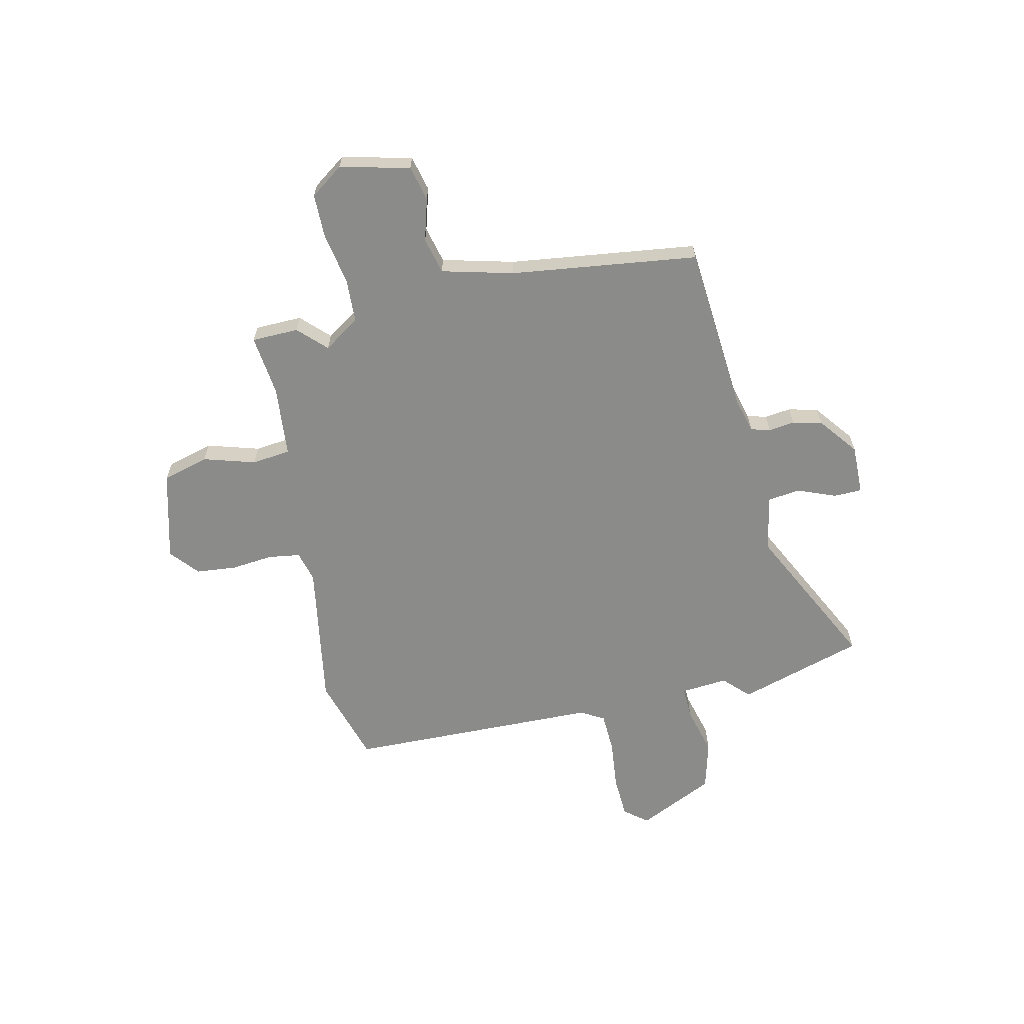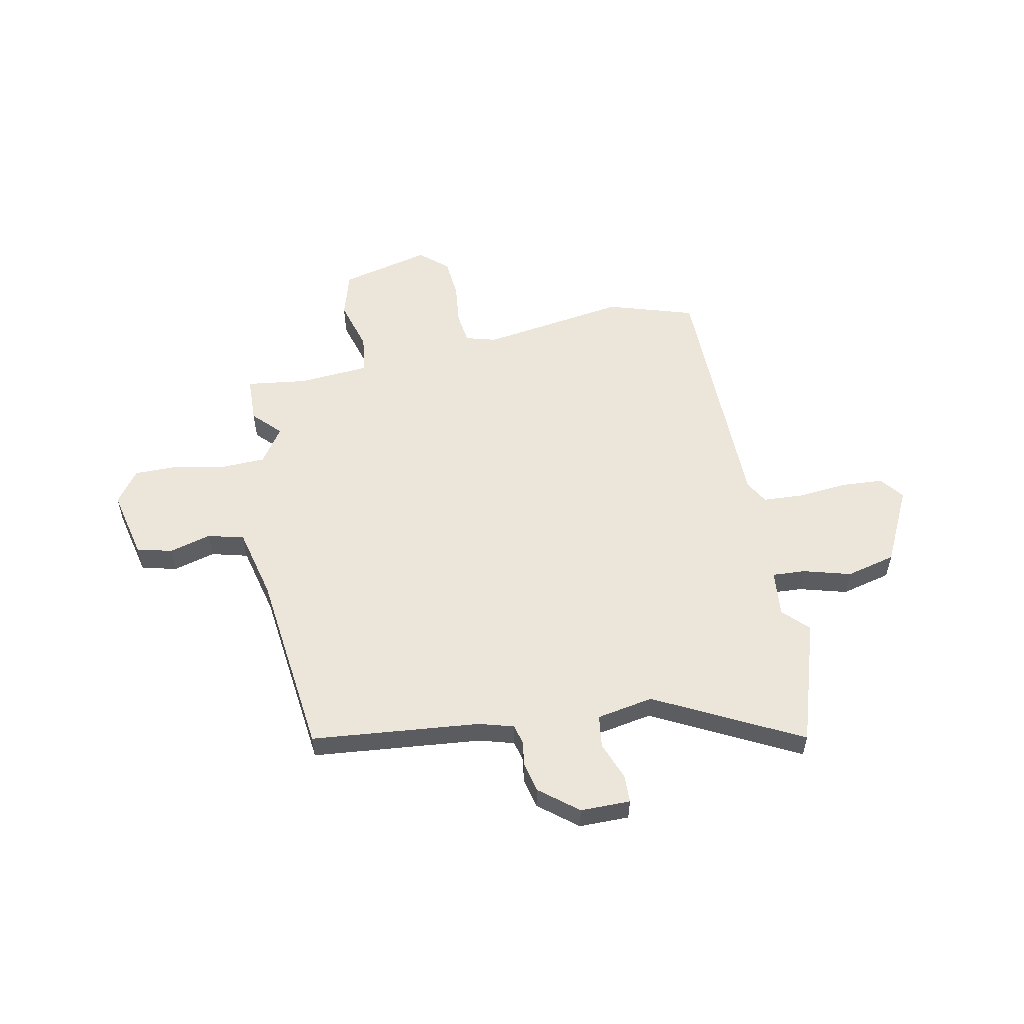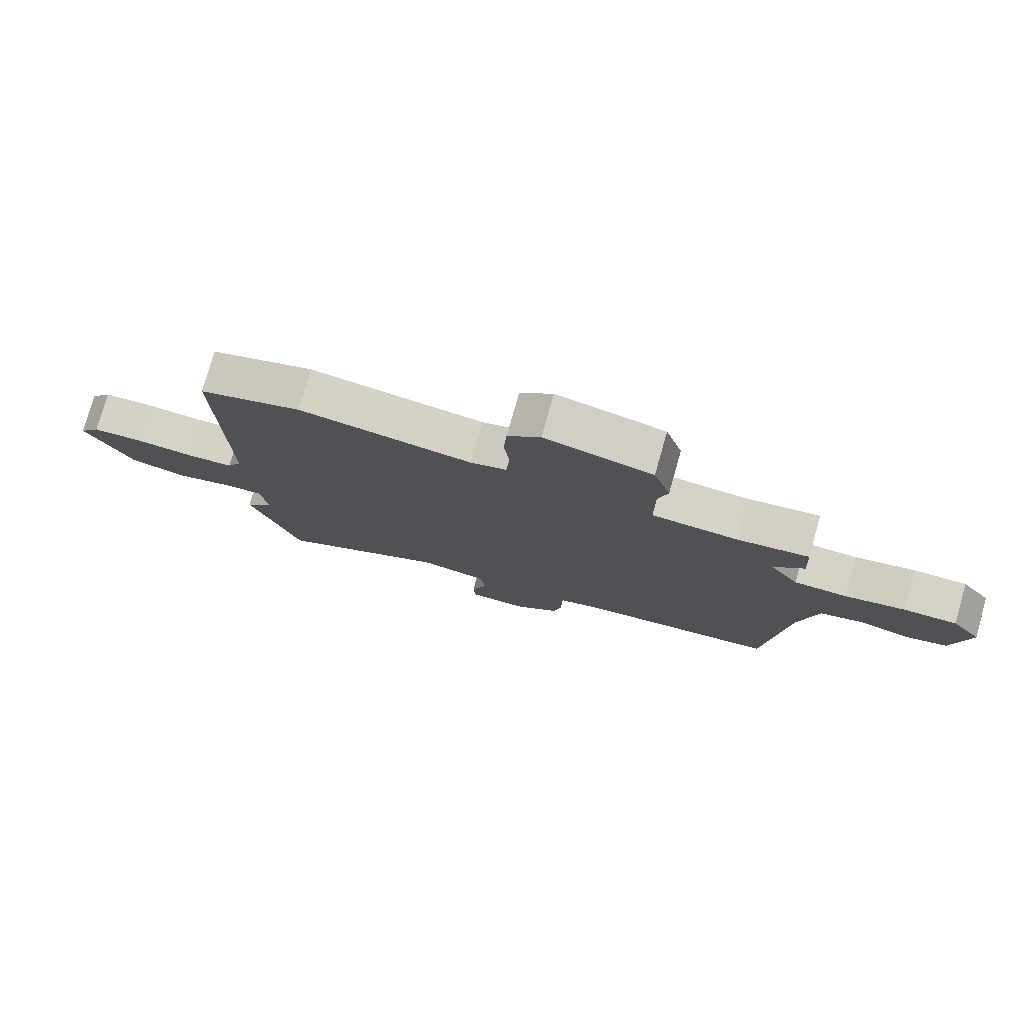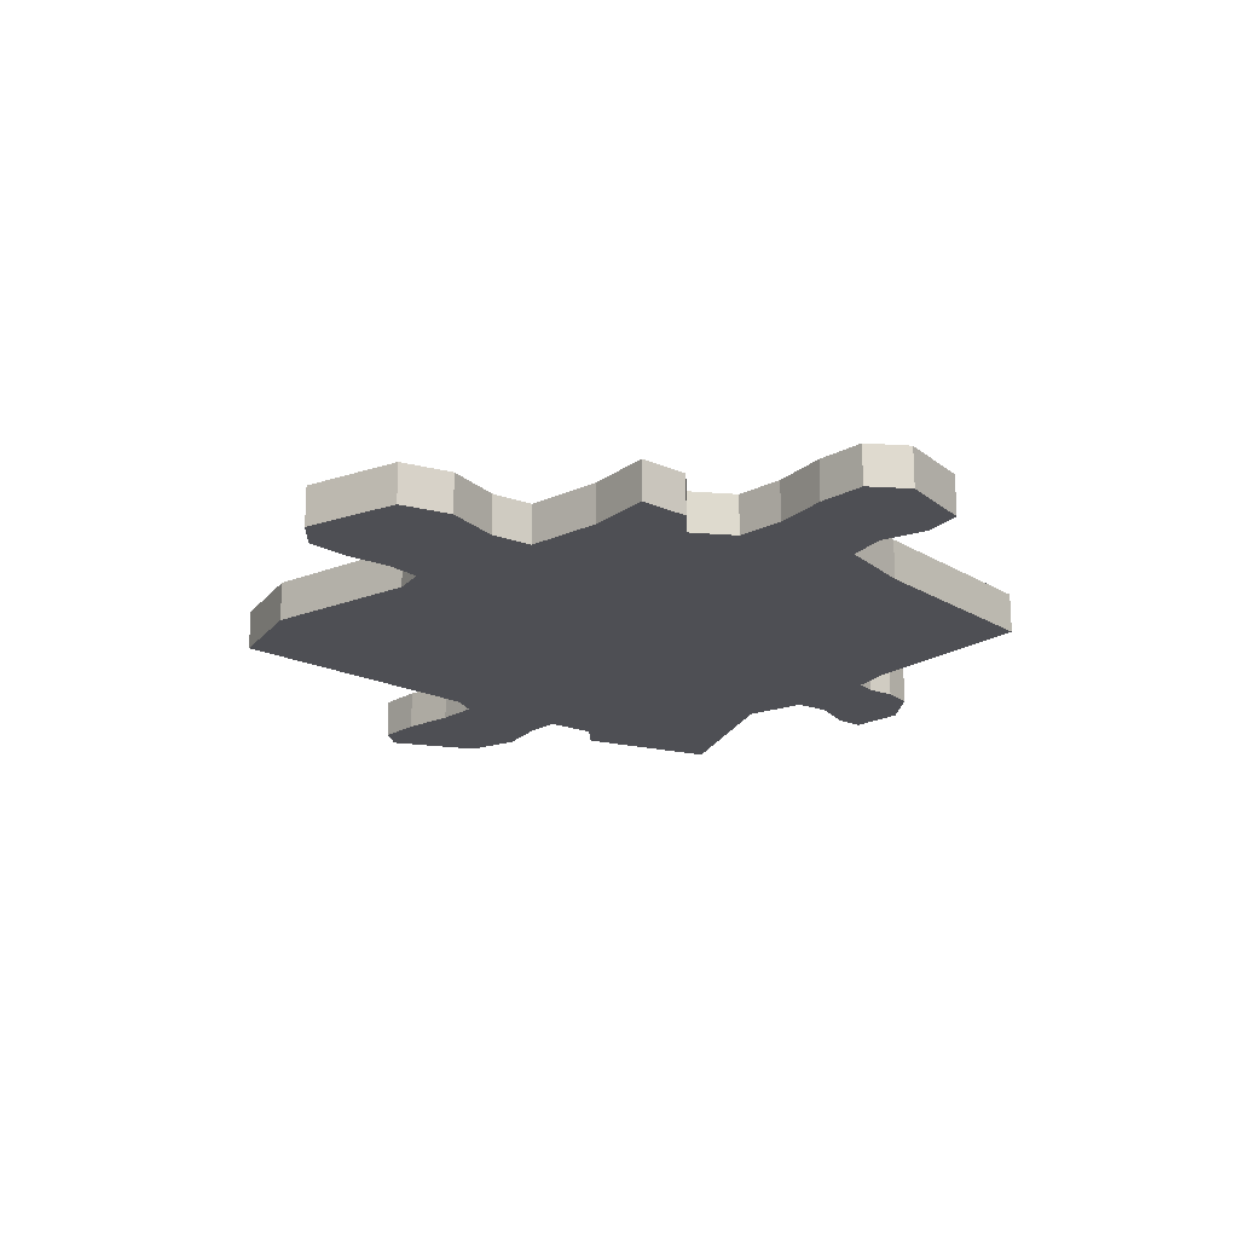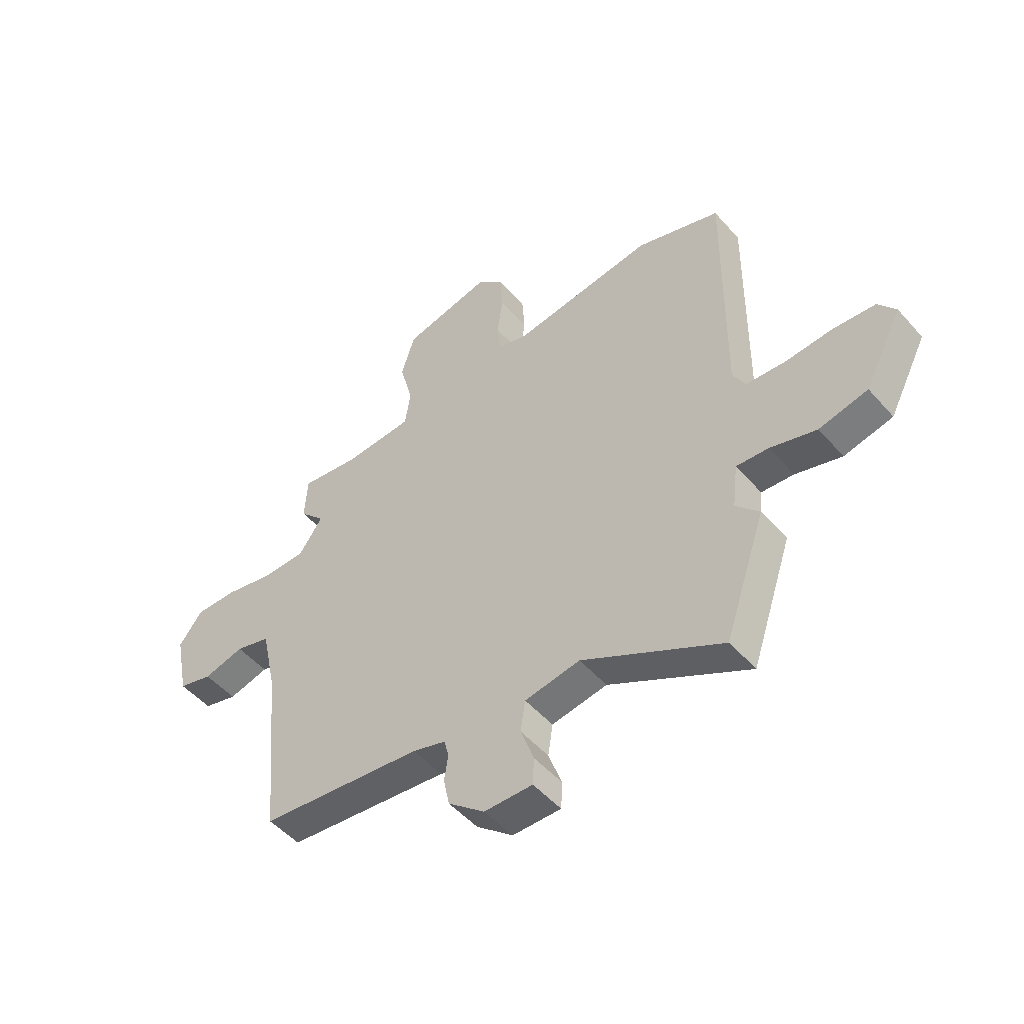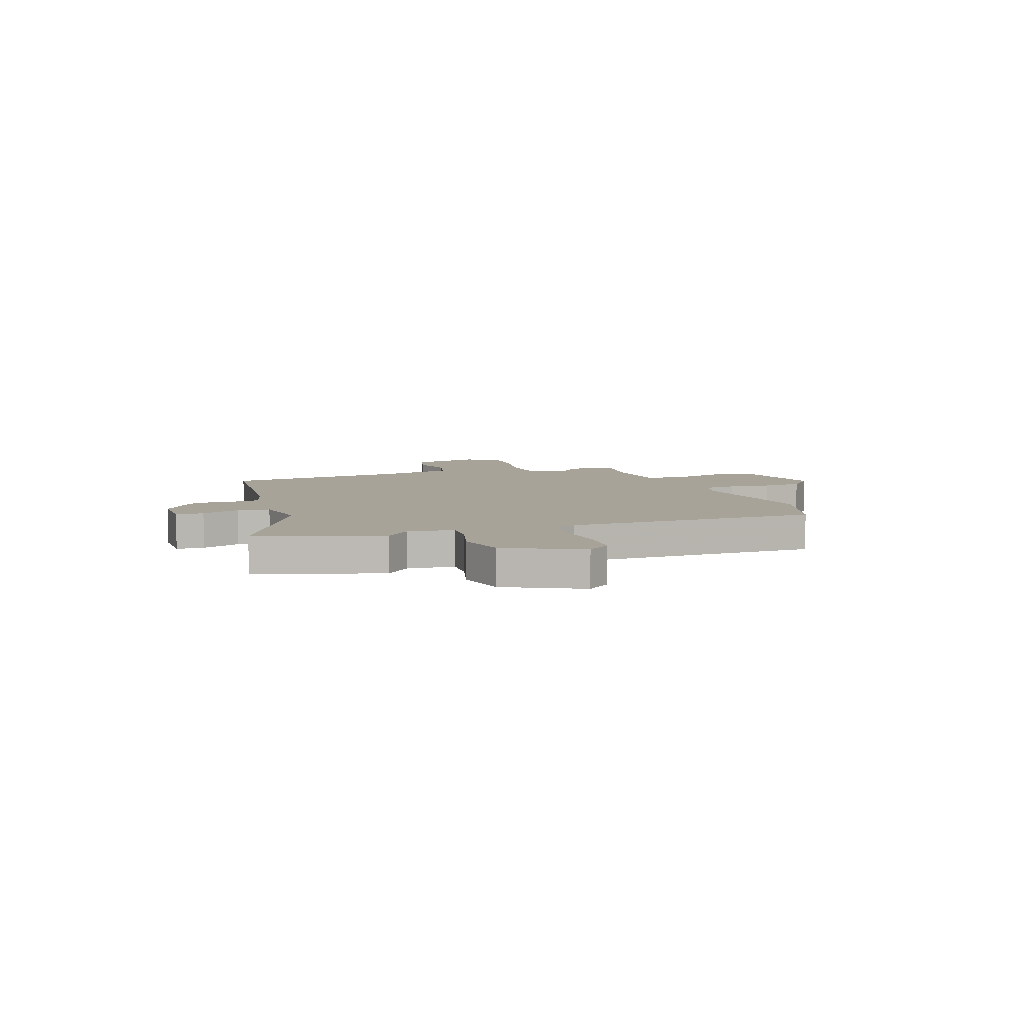
<metadata>
{"format":"obj","ext":"obj","renderer":"f3d","projection":"perspective","resolution":1024,"background":"white","views":[{"elev":-63.7,"azim":100.7,"up":"+Y"},{"elev":55.1,"azim":167.5,"up":"+Y"},{"elev":77.7,"azim":15.8,"up":"+Z"},{"elev":-18.4,"azim":45.5,"up":"+Y"},{"elev":-50.4,"azim":-140.4,"up":"+Z"},{"elev":6.9,"azim":-110.5,"up":"+Y"}]}
</metadata>
<code>
v -0.456 0.07 -0.629
v -0.539 0.07 -0.385
v -0.492 0.07 -0.335
v -0.503 0.07 -0.243
v -0.568 0.07 -0.248
v -0.661 0.07 -0.276
v -0.759 0.07 -0.254
v -0.836 0.07 -0.106
v -0.801 0.07 -0.059
v -0.717 0.07 -0.052
v -0.619 0.07 -0.059
v -0.541 0.07 -0.053
v -0.516 0.07 -0.006
v -0.522 0.07 0.493
v -0.352 0.07 0.55
v -0.065 0.07 0.512
v -0.005 0.07 0.53
v 0.002 0.07 0.593
v -0.009 0.07 0.676
v -0.004 0.07 0.755
v 0.05 0.07 0.804
v 0.228 0.07 0.764
v 0.256 0.07 0.674
v 0.229 0.07 0.571
v 0.24 0.07 0.495
v 0.381 0.07 0.487
v 0.5 0.07 0.505
v 0.505 0.07 0.413
v 0.454 0.07 0.358
v 0.503 0.07 0.289
v 0.59 0.07 0.288
v 0.69 0.07 0.31
v 0.777 0.07 0.312
v 0.825 0.07 0.249
v 0.797 0.07 0.111
v 0.728 0.07 0.092
v 0.645 0.07 0.113
v 0.574 0.07 0.093
v 0.543 0.07 -0.049
v 0.508 0.07 -0.418
v 0.177 0.07 -0.457
v 0.109 0.07 -0.478
v 0.1 0.07 -0.516
v 0.108 0.07 -0.567
v 0.096 0.07 -0.625
v 0.022 0.07 -0.687
v -0.076 0.07 -0.689
v -0.079 0.07 -0.634
v -0.052 0.07 -0.558
v -0.062 0.07 -0.494
v -0.174 0.07 -0.476
v -0.456 0 -0.629
v -0.539 0 -0.385
v -0.492 0 -0.335
v -0.503 0 -0.243
v -0.568 0 -0.248
v -0.661 0 -0.276
v -0.759 0 -0.254
v -0.836 0 -0.106
v -0.801 0 -0.059
v -0.717 0 -0.052
v -0.619 0 -0.059
v -0.541 0 -0.053
v -0.516 0 -0.006
v -0.522 0 0.493
v -0.352 0 0.55
v -0.065 0 0.512
v -0.005 0 0.53
v 0.002 0 0.593
v -0.009 0 0.676
v -0.004 0 0.755
v 0.05 0 0.804
v 0.228 0 0.764
v 0.256 0 0.674
v 0.229 0 0.571
v 0.24 0 0.495
v 0.381 0 0.487
v 0.5 0 0.505
v 0.505 0 0.413
v 0.454 0 0.358
v 0.503 0 0.289
v 0.59 0 0.288
v 0.69 0 0.31
v 0.777 0 0.312
v 0.825 0 0.249
v 0.797 0 0.111
v 0.728 0 0.092
v 0.645 0 0.113
v 0.574 0 0.093
v 0.543 0 -0.049
v 0.508 0 -0.418
v 0.177 0 -0.457
v 0.109 0 -0.478
v 0.1 0 -0.516
v 0.108 0 -0.567
v 0.096 0 -0.625
v 0.022 0 -0.687
v -0.076 0 -0.689
v -0.079 0 -0.634
v -0.052 0 -0.558
v -0.062 0 -0.494
v -0.174 0 -0.476
f 46 47 48 49
f 46 49 50
f 43 44 45 46
f 42 43 46 50
f 41 42 50 51
f 39 40 41 51
f 34 35 36 37
f 34 37 38
f 31 32 33 34
f 30 31 34 38
f 29 30 38 39
f 26 27 28 29
f 25 26 29 39
f 21 22 23 24
f 21 24 25
f 18 19 20 21
f 17 18 21 25
f 16 17 25 39
f 13 14 15 16
f 12 13 16 39
f 8 9 10 11
f 5 6 7 8
f 4 5 8 11
f 51 1 2 3
f 51 3 4
f 12 39 51
f 4 11 12 51
f 100 99 98 97
f 101 100 97
f 97 96 95 94
f 101 97 94 93
f 102 101 93 92
f 102 92 91 90
f 88 87 86 85
f 89 88 85
f 85 84 83 82
f 89 85 82 81
f 90 89 81 80
f 80 79 78 77
f 90 80 77 76
f 75 74 73 72
f 76 75 72
f 72 71 70 69
f 76 72 69 68
f 90 76 68 67
f 67 66 65 64
f 90 67 64 63
f 62 61 60 59
f 59 58 57 56
f 62 59 56 55
f 54 53 52 102
f 55 54 102
f 102 90 63
f 102 63 62 55
f 1 52 53 2
f 2 53 54 3
f 3 54 55 4
f 4 55 56 5
f 5 56 57 6
f 6 57 58 7
f 7 58 59 8
f 8 59 60 9
f 9 60 61 10
f 10 61 62 11
f 11 62 63 12
f 12 63 64 13
f 13 64 65 14
f 14 65 66 15
f 15 66 67 16
f 16 67 68 17
f 17 68 69 18
f 18 69 70 19
f 19 70 71 20
f 20 71 72 21
f 21 72 73 22
f 22 73 74 23
f 23 74 75 24
f 24 75 76 25
f 25 76 77 26
f 26 77 78 27
f 27 78 79 28
f 28 79 80 29
f 29 80 81 30
f 30 81 82 31
f 31 82 83 32
f 32 83 84 33
f 33 84 85 34
f 34 85 86 35
f 35 86 87 36
f 36 87 88 37
f 37 88 89 38
f 38 89 90 39
f 39 90 91 40
f 40 91 92 41
f 41 92 93 42
f 42 93 94 43
f 43 94 95 44
f 44 95 96 45
f 45 96 97 46
f 46 97 98 47
f 47 98 99 48
f 48 99 100 49
f 49 100 101 50
f 50 101 102 51
f 51 102 52 1

</code>
